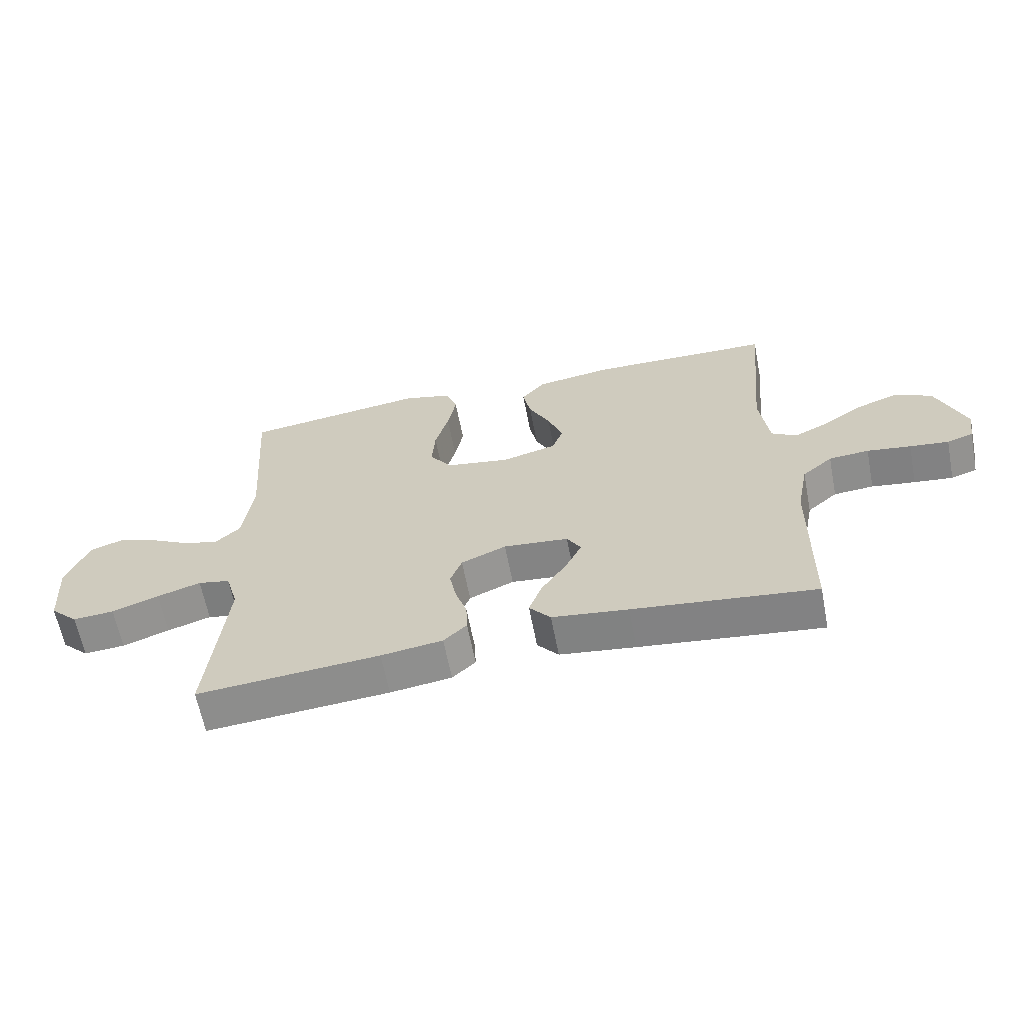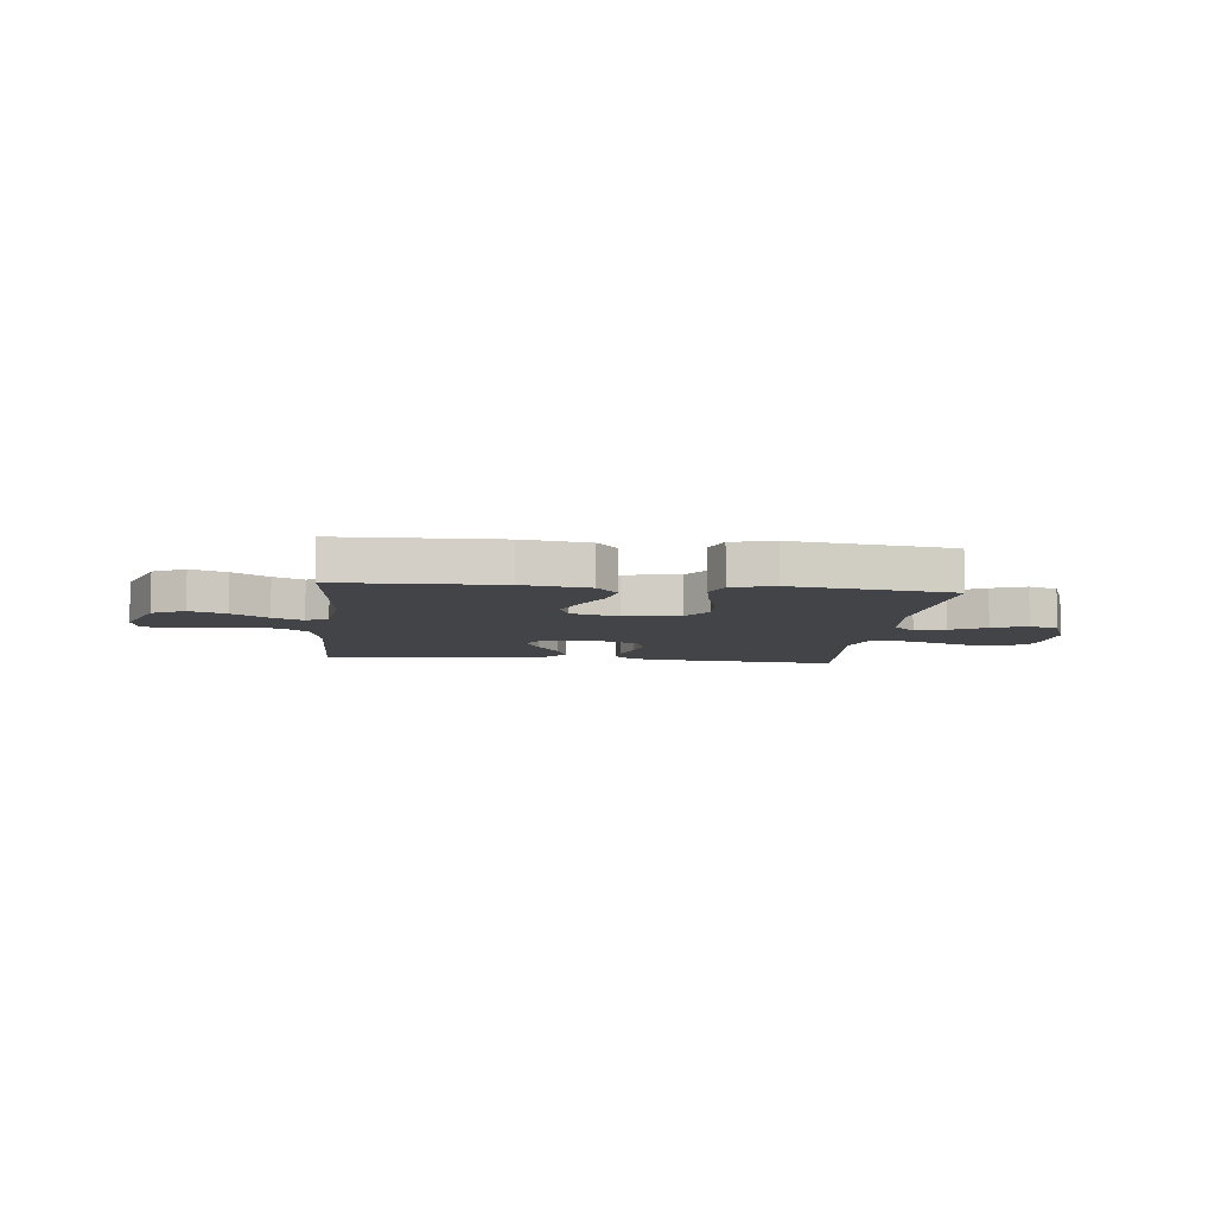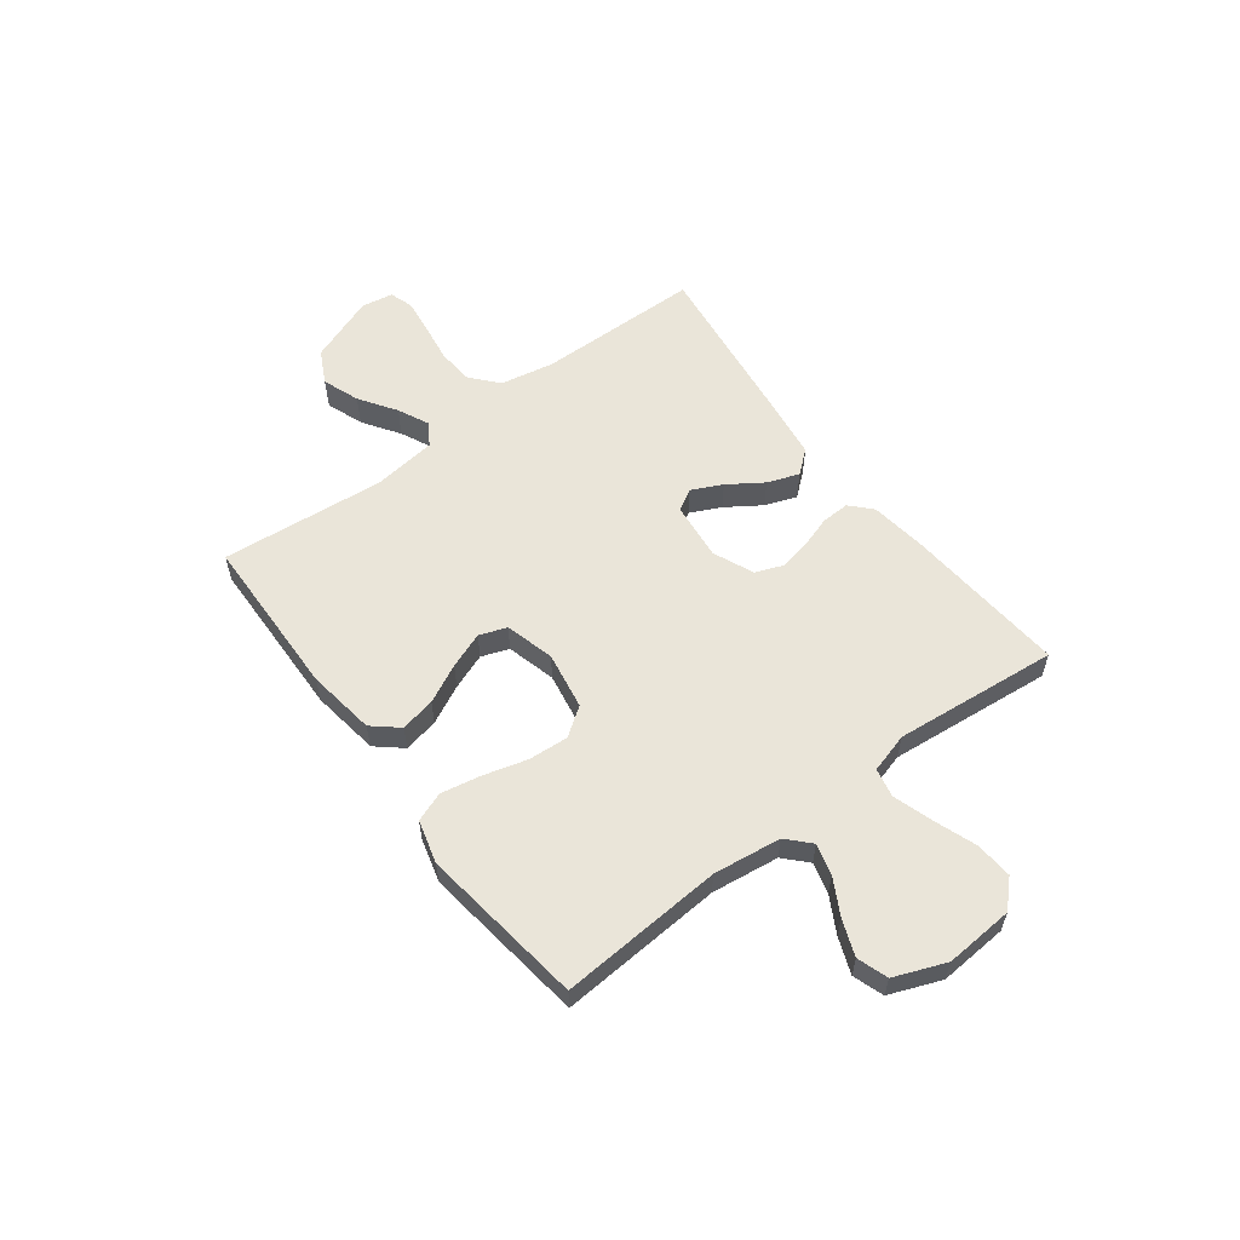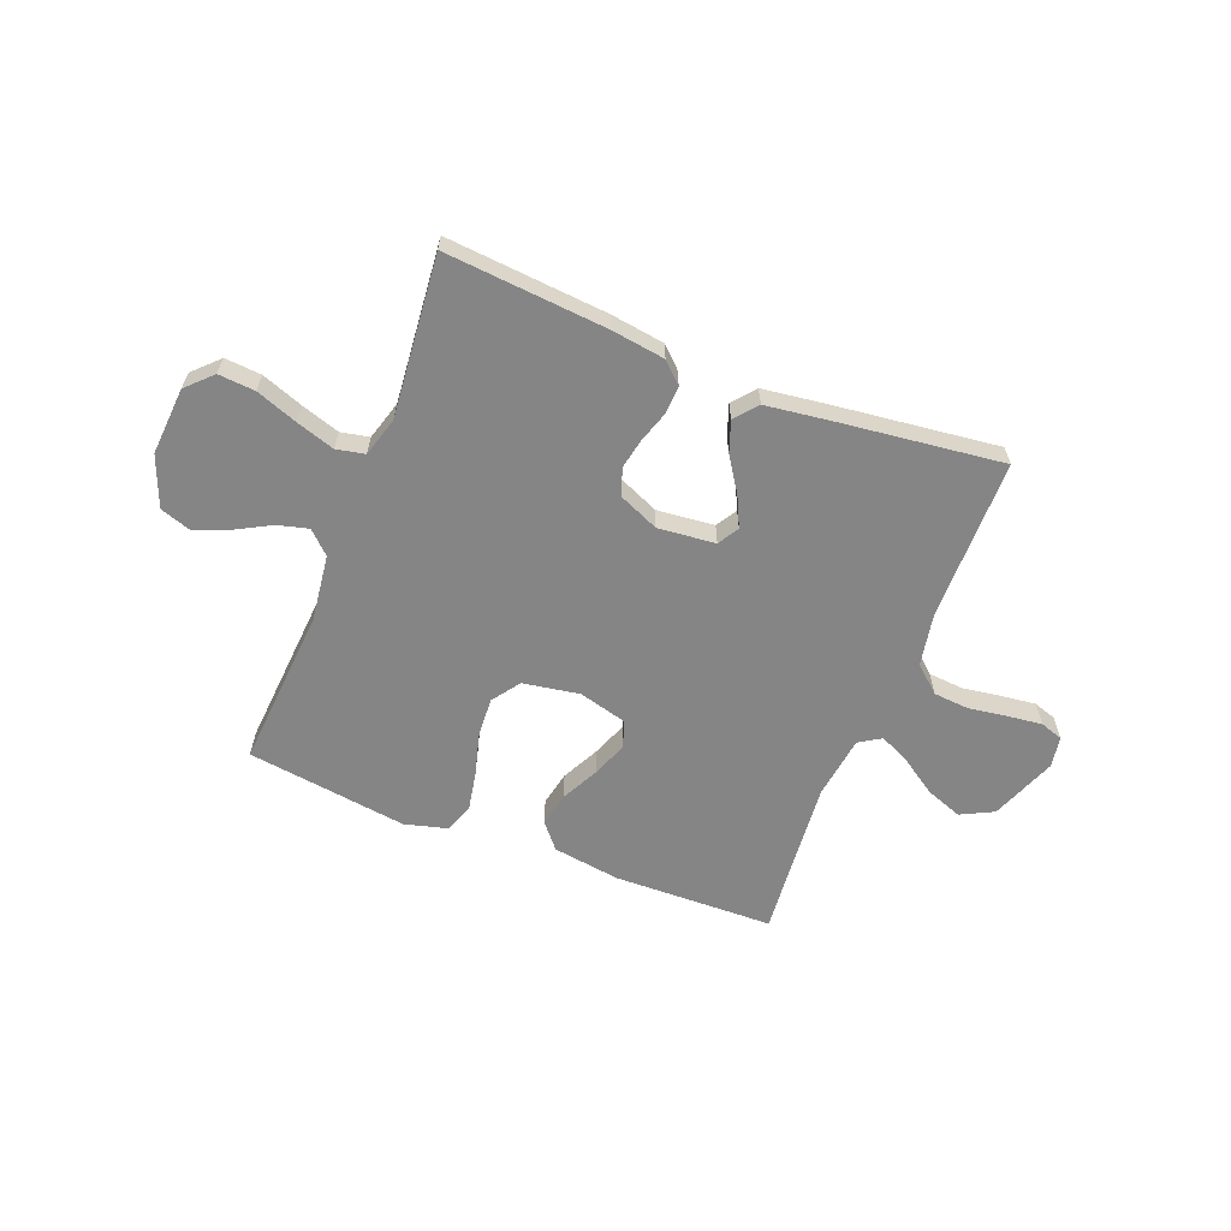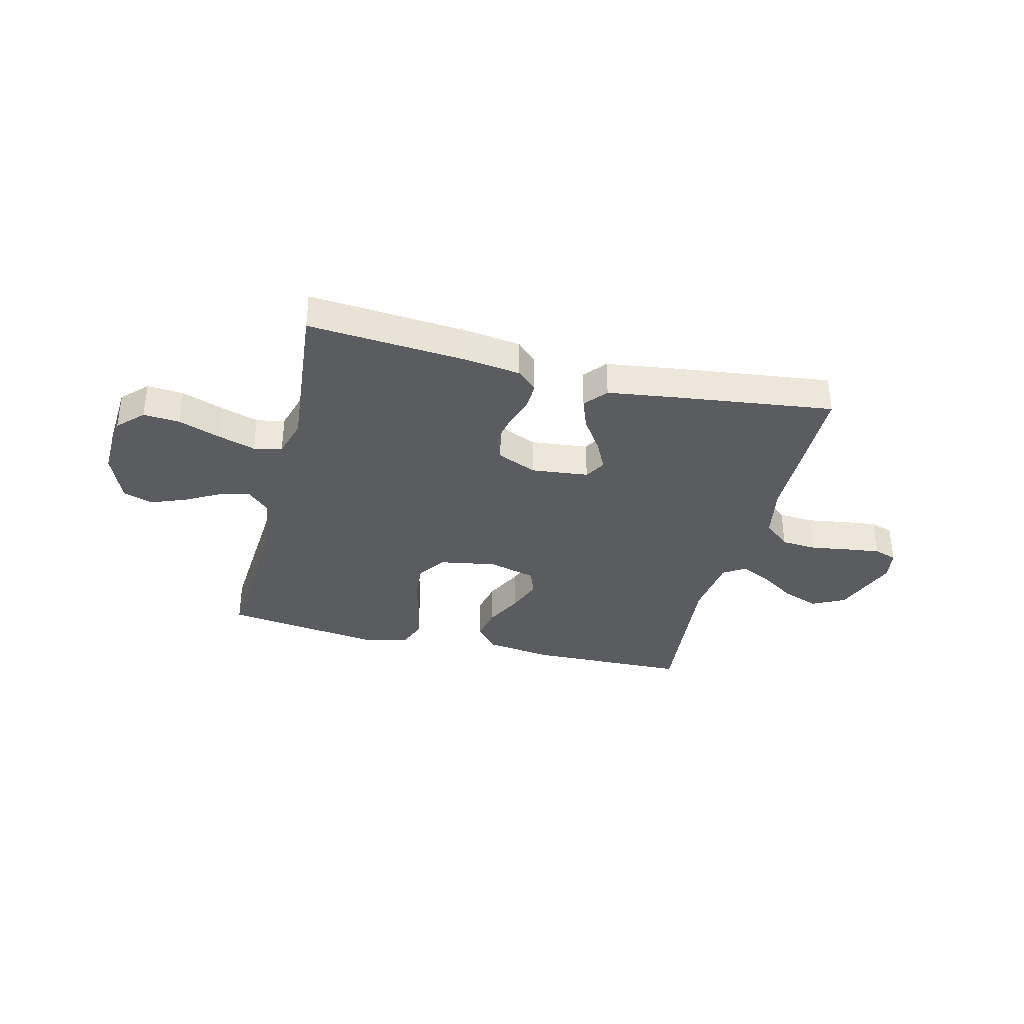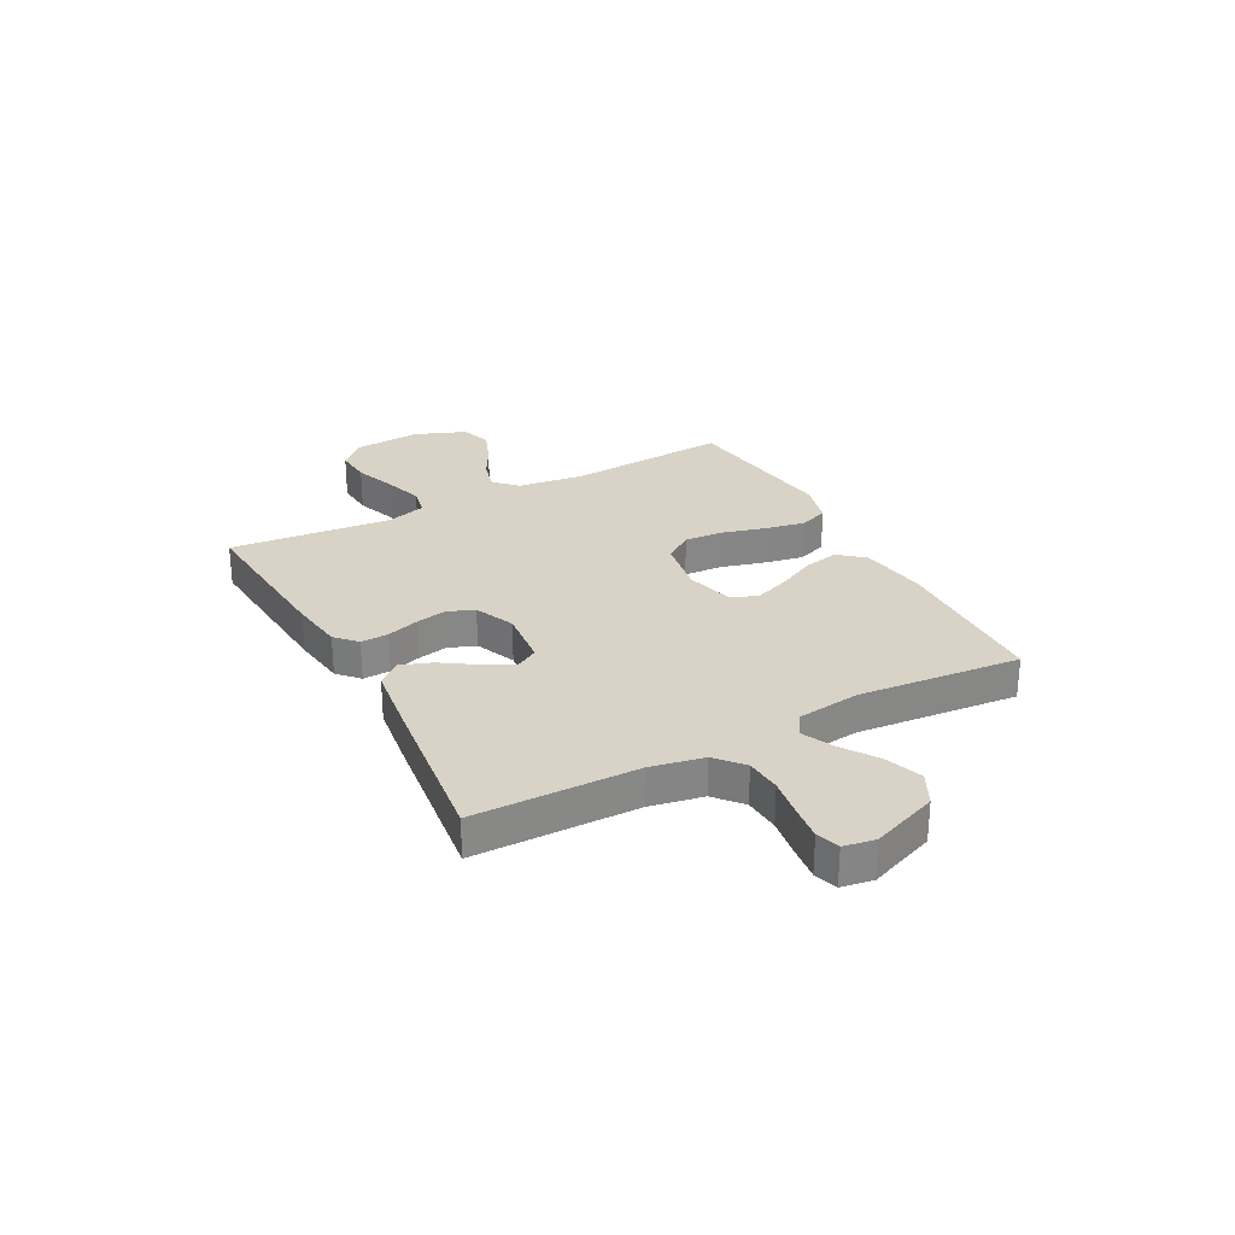
<metadata>
{"format":"obj","ext":"obj","renderer":"f3d","projection":"perspective","resolution":1024,"background":"white","views":[{"elev":-63.3,"azim":-169.0,"up":"+Z"},{"elev":-7.8,"azim":-6.3,"up":"+Y"},{"elev":57.9,"azim":53.0,"up":"+Y"},{"elev":-61.7,"azim":158.4,"up":"+Y"},{"elev":-35.2,"azim":166.2,"up":"+Y"},{"elev":28.0,"azim":-118.1,"up":"+Y"}]}
</metadata>
<code>
v 0.5 0.07 0.5
v 0.479 0.07 0.2
v 0.495 0.07 0.076
v 0.536 0.07 0.037
v 0.593 0.07 0.052
v 0.659 0.07 0.088
v 0.724 0.07 0.113
v 0.78 0.07 0.094
v 0.817 0.07 0
v 0.808 0.07 -0.126
v 0.762 0.07 -0.172
v 0.694 0.07 -0.167
v 0.617 0.07 -0.139
v 0.545 0.07 -0.116
v 0.492 0.07 -0.127
v 0.471 0.07 -0.2
v 0.5 0.07 -0.5
v 0.2 0.07 -0.476
v 0.099 0.07 -0.462
v 0.061 0.07 -0.426
v 0.063 0.07 -0.375
v 0.082 0.07 -0.316
v 0.093 0.07 -0.259
v 0.074 0.07 -0.209
v 0 0.07 -0.177
v -0.107 0.07 -0.188
v -0.13 0.07 -0.227
v -0.103 0.07 -0.283
v -0.061 0.07 -0.346
v -0.04 0.07 -0.404
v -0.075 0.07 -0.446
v -0.2 0.07 -0.463
v -0.5 0.07 -0.5
v -0.504 0.07 -0.2
v -0.523 0.07 -0.101
v -0.573 0.07 -0.058
v -0.639 0.07 -0.053
v -0.711 0.07 -0.064
v -0.775 0.07 -0.072
v -0.818 0.07 -0.058
v -0.828 0.07 0
v -0.781 0.07 0.123
v -0.72 0.07 0.154
v -0.652 0.07 0.129
v -0.585 0.07 0.084
v -0.528 0.07 0.057
v -0.487 0.07 0.083
v -0.472 0.07 0.2
v -0.5 0.07 0.5
v -0.2 0.07 0.508
v -0.075 0.07 0.49
v -0.035 0.07 0.443
v -0.048 0.07 0.379
v -0.083 0.07 0.309
v -0.108 0.07 0.243
v -0.09 0.07 0.193
v 0 0.07 0.169
v 0.105 0.07 0.187
v 0.142 0.07 0.239
v 0.137 0.07 0.312
v 0.115 0.07 0.392
v 0.101 0.07 0.465
v 0.121 0.07 0.519
v 0.2 0.07 0.54
v 0.5 0 0.5
v 0.479 0 0.2
v 0.495 0 0.076
v 0.536 0 0.037
v 0.593 0 0.052
v 0.659 0 0.088
v 0.724 0 0.113
v 0.78 0 0.094
v 0.817 0 0
v 0.808 0 -0.126
v 0.762 0 -0.172
v 0.694 0 -0.167
v 0.617 0 -0.139
v 0.545 0 -0.116
v 0.492 0 -0.127
v 0.471 0 -0.2
v 0.5 0 -0.5
v 0.2 0 -0.476
v 0.099 0 -0.462
v 0.061 0 -0.426
v 0.063 0 -0.375
v 0.082 0 -0.316
v 0.093 0 -0.259
v 0.074 0 -0.209
v 0 0 -0.177
v -0.107 0 -0.188
v -0.13 0 -0.227
v -0.103 0 -0.283
v -0.061 0 -0.346
v -0.04 0 -0.404
v -0.075 0 -0.446
v -0.2 0 -0.463
v -0.5 0 -0.5
v -0.504 0 -0.2
v -0.523 0 -0.101
v -0.573 0 -0.058
v -0.639 0 -0.053
v -0.711 0 -0.064
v -0.775 0 -0.072
v -0.818 0 -0.058
v -0.828 0 0
v -0.781 0 0.123
v -0.72 0 0.154
v -0.652 0 0.129
v -0.585 0 0.084
v -0.528 0 0.057
v -0.487 0 0.083
v -0.472 0 0.2
v -0.5 0 0.5
v -0.2 0 0.508
v -0.075 0 0.49
v -0.035 0 0.443
v -0.048 0 0.379
v -0.083 0 0.309
v -0.108 0 0.243
v -0.09 0 0.193
v 0 0 0.169
v 0.105 0 0.187
v 0.142 0 0.239
v 0.137 0 0.312
v 0.115 0 0.392
v 0.101 0 0.465
v 0.121 0 0.519
v 0.2 0 0.54
f 63 64 1 2
f 60 61 62 63
f 60 63 2 3
f 59 60 3 4
f 58 59 4
f 57 58 4
f 51 52 53 54
f 51 54 55
f 48 49 50 51
f 47 48 51 55
f 46 47 55 56
f 42 43 44 45
f 42 45 46
f 41 42 46
f 40 41 46
f 37 38 39 40
f 37 40 46 56
f 31 32 33 34
f 31 34 35
f 28 29 30 31
f 27 28 31 35
f 26 27 35 36
f 19 20 21 22
f 19 22 23
f 16 17 18 19
f 15 16 19 23
f 10 11 12 13
f 10 13 14
f 9 10 14
f 8 9 14 15
f 5 6 7 8
f 4 5 8 15
f 36 37 56 57
f 25 26 36 57
f 24 25 57 4
f 4 15 23 24
f 66 65 128 127
f 127 126 125 124
f 67 66 127 124
f 68 67 124 123
f 68 123 122
f 68 122 121
f 118 117 116 115
f 119 118 115
f 115 114 113 112
f 119 115 112 111
f 120 119 111 110
f 109 108 107 106
f 110 109 106
f 110 106 105
f 110 105 104
f 104 103 102 101
f 120 110 104 101
f 98 97 96 95
f 99 98 95
f 95 94 93 92
f 99 95 92 91
f 100 99 91 90
f 86 85 84 83
f 87 86 83
f 83 82 81 80
f 87 83 80 79
f 77 76 75 74
f 78 77 74
f 78 74 73
f 79 78 73 72
f 72 71 70 69
f 79 72 69 68
f 121 120 101 100
f 121 100 90 89
f 68 121 89 88
f 88 87 79 68
f 1 65 66 2
f 2 66 67 3
f 3 67 68 4
f 4 68 69 5
f 5 69 70 6
f 6 70 71 7
f 7 71 72 8
f 8 72 73 9
f 9 73 74 10
f 10 74 75 11
f 11 75 76 12
f 12 76 77 13
f 13 77 78 14
f 14 78 79 15
f 15 79 80 16
f 16 80 81 17
f 17 81 82 18
f 18 82 83 19
f 19 83 84 20
f 20 84 85 21
f 21 85 86 22
f 22 86 87 23
f 23 87 88 24
f 24 88 89 25
f 25 89 90 26
f 26 90 91 27
f 27 91 92 28
f 28 92 93 29
f 29 93 94 30
f 30 94 95 31
f 31 95 96 32
f 32 96 97 33
f 33 97 98 34
f 34 98 99 35
f 35 99 100 36
f 36 100 101 37
f 37 101 102 38
f 38 102 103 39
f 39 103 104 40
f 40 104 105 41
f 41 105 106 42
f 42 106 107 43
f 43 107 108 44
f 44 108 109 45
f 45 109 110 46
f 46 110 111 47
f 47 111 112 48
f 48 112 113 49
f 49 113 114 50
f 50 114 115 51
f 51 115 116 52
f 52 116 117 53
f 53 117 118 54
f 54 118 119 55
f 55 119 120 56
f 56 120 121 57
f 57 121 122 58
f 58 122 123 59
f 59 123 124 60
f 60 124 125 61
f 61 125 126 62
f 62 126 127 63
f 63 127 128 64
f 64 128 65 1

</code>
